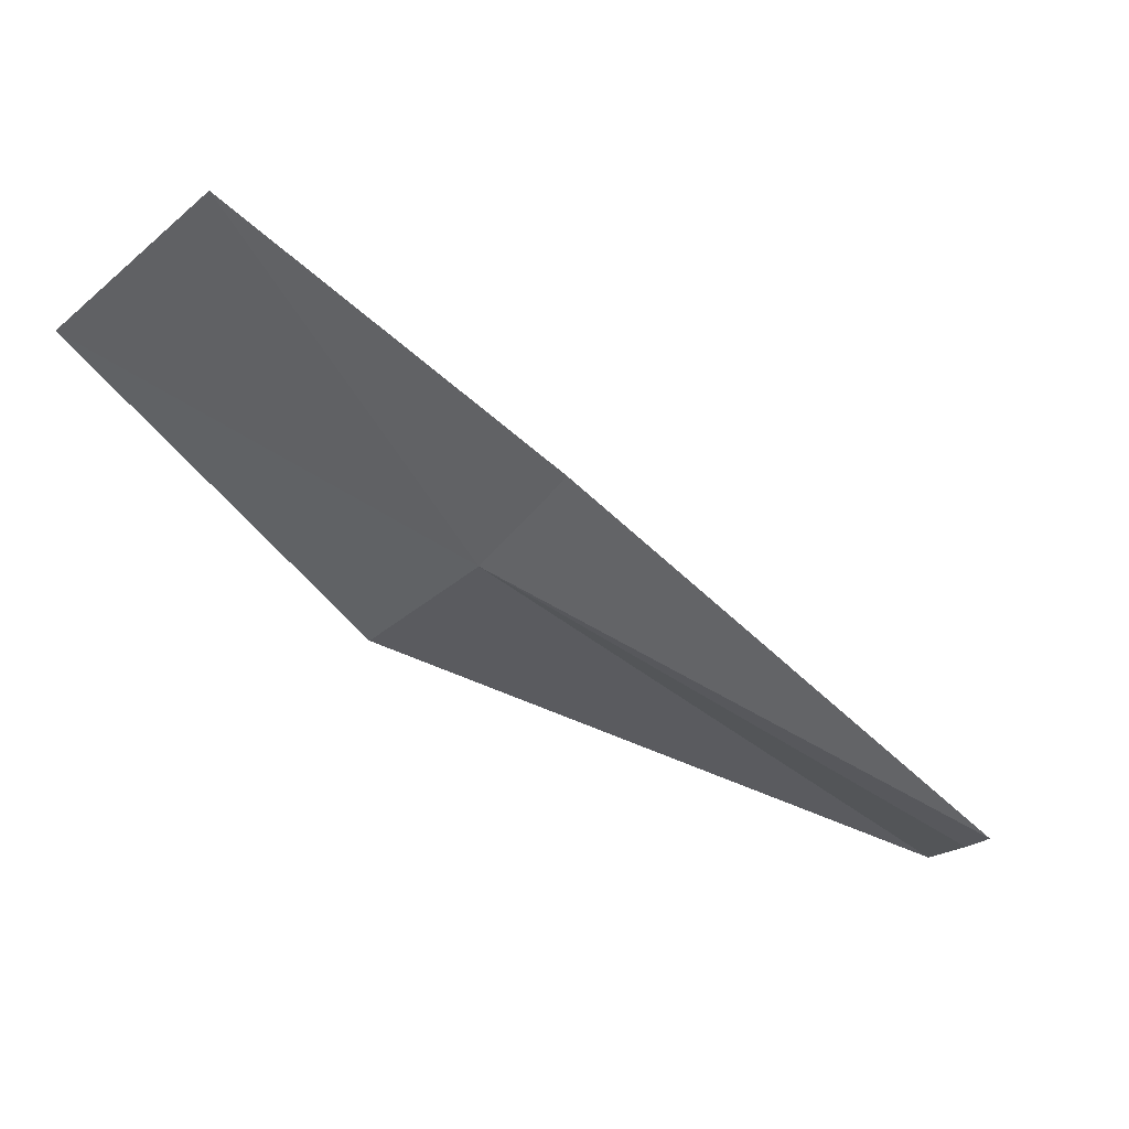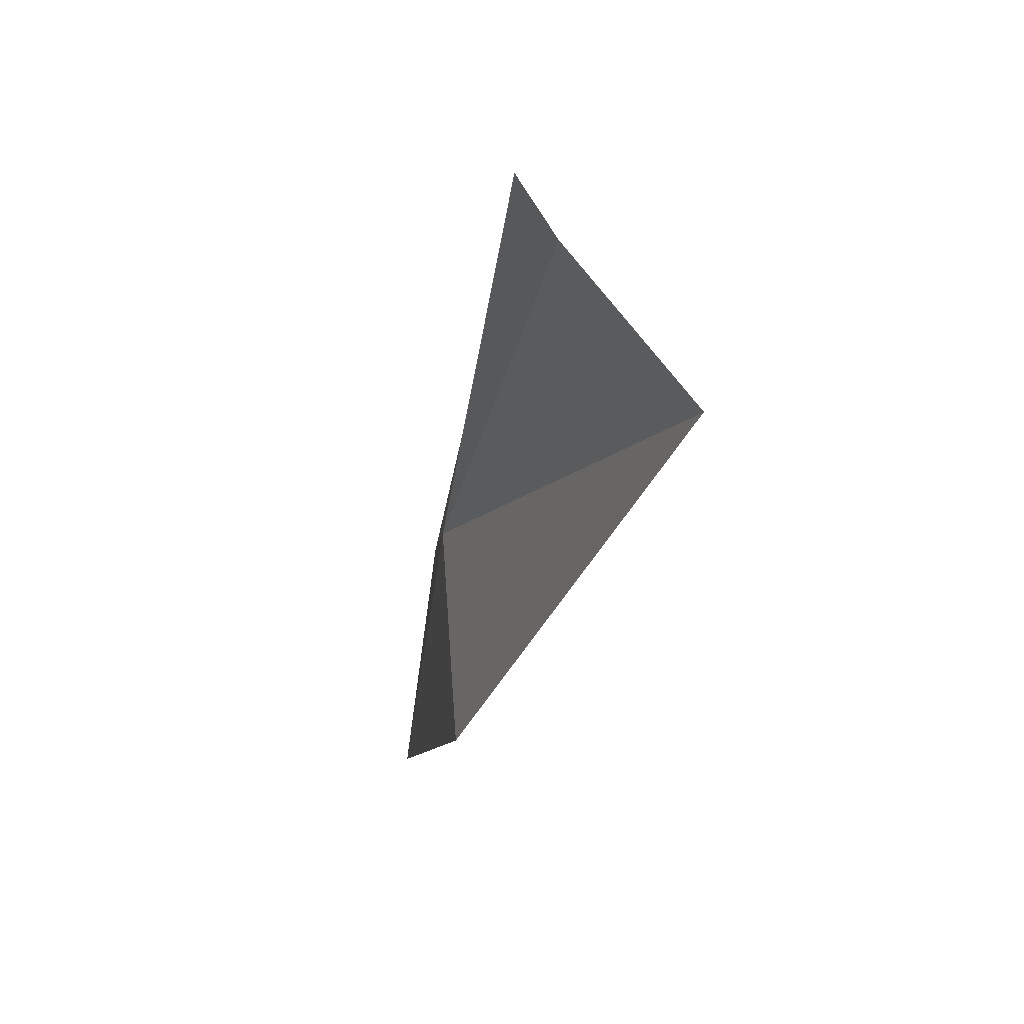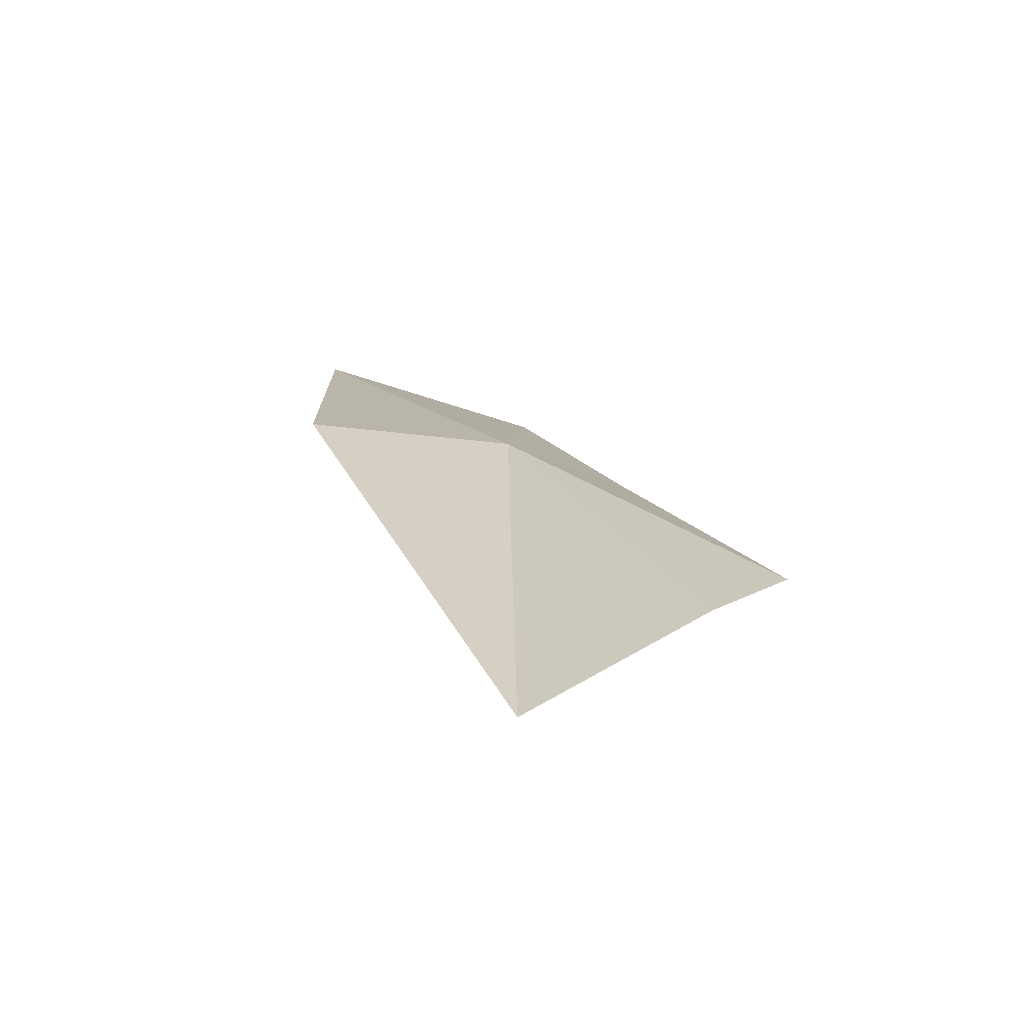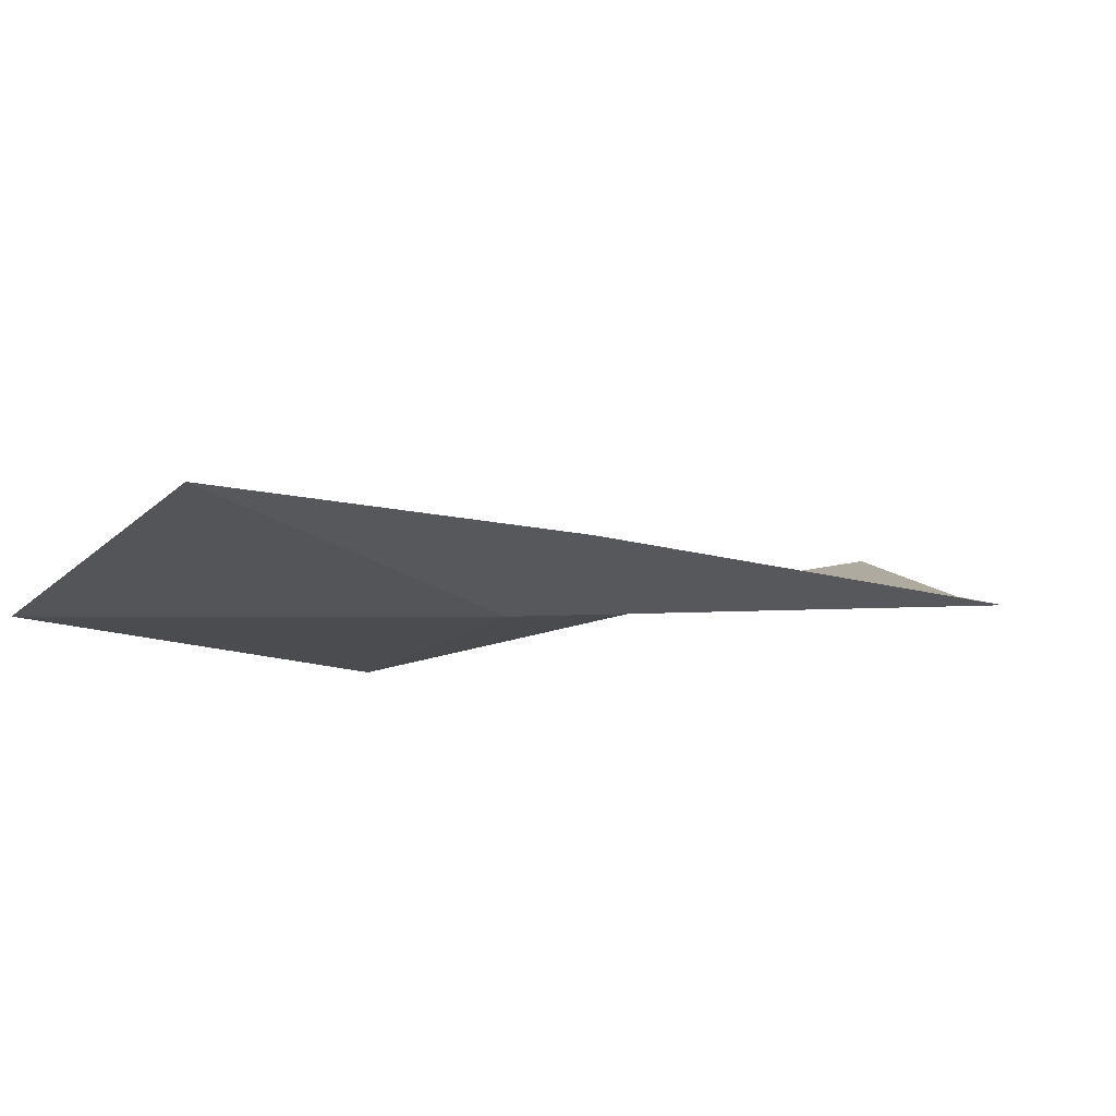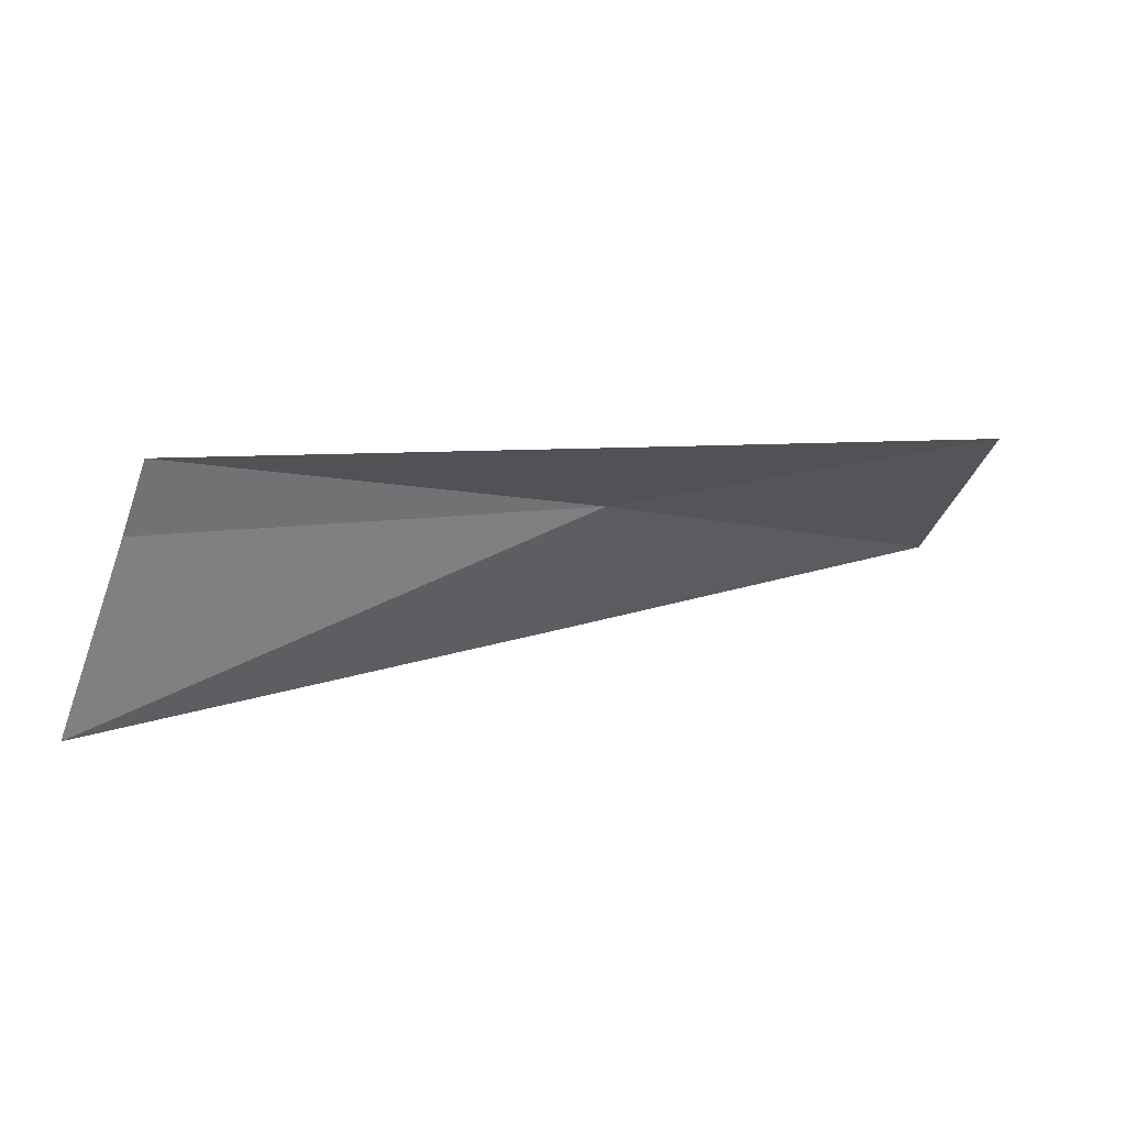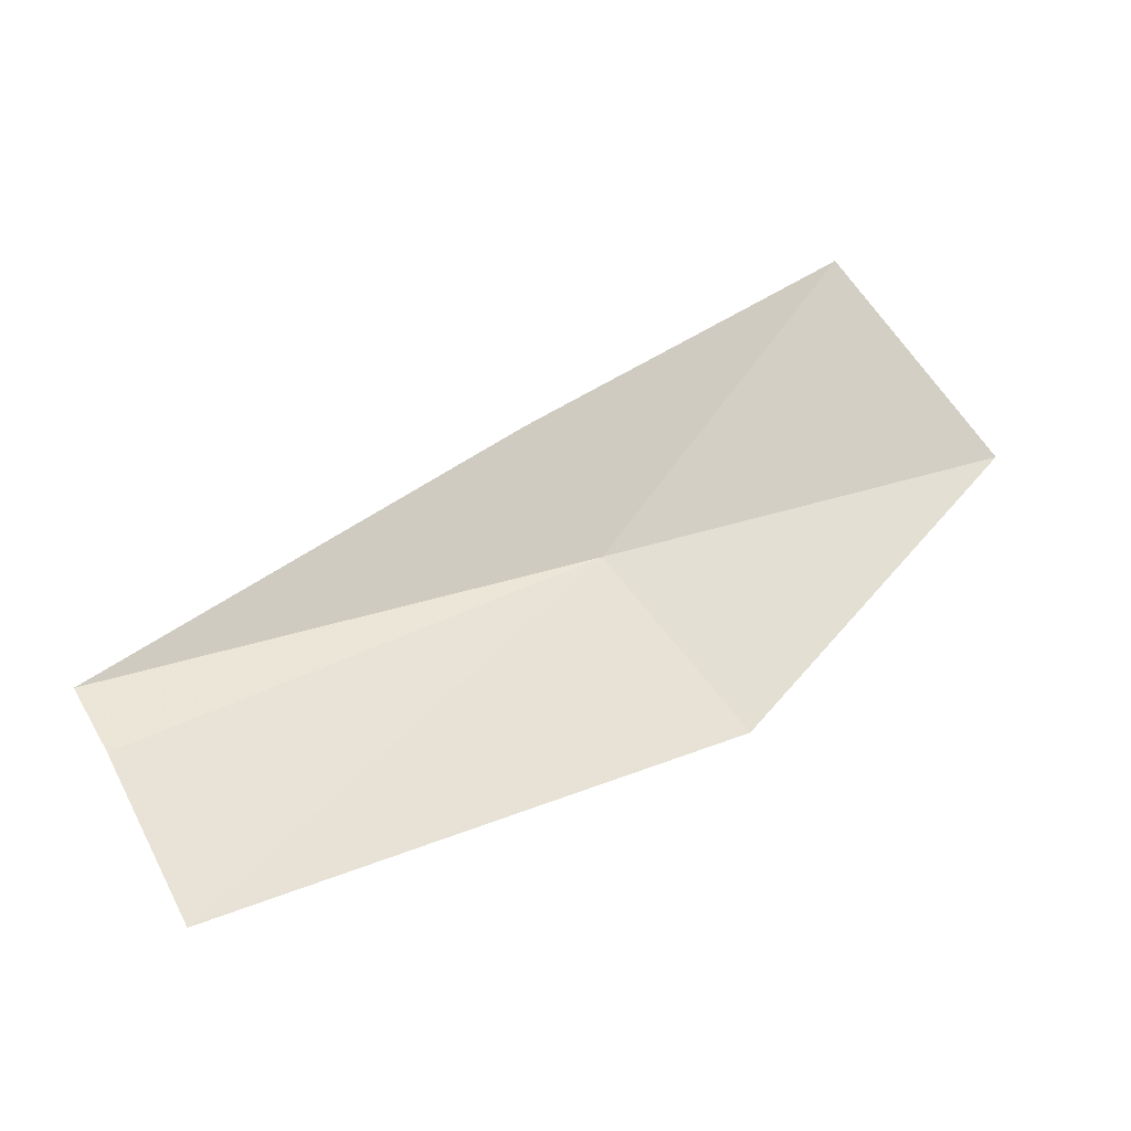
<metadata>
{"format":"obj","ext":"obj","renderer":"f3d","projection":"perspective","resolution":1024,"background":"white","views":[{"elev":41.4,"azim":42.8,"up":"+Y"},{"elev":-56.8,"azim":102.7,"up":"+Y"},{"elev":-5.6,"azim":38.2,"up":"+Z"},{"elev":65.7,"azim":11.7,"up":"+Y"},{"elev":-41.5,"azim":128.4,"up":"+Z"},{"elev":-16.3,"azim":-177.1,"up":"+Y"}]}
</metadata>
<code>
v 15.76 -2.229 37.93
v 11.48 -0.6896 39.48
v 13.21 1.359 38.74
v 14.26 -4.057 38.09
v 16.52 -0.9385 37.48
v 19.24 -6.498 34.63
v 20.7 -4.02 35.99
v 20.27 -4.718 35.67
f 1 3 2
f 1 2 4
f 1 5 3
f 1 4 6
f 1 7 5
f 1 6 8
f 1 8 7

</code>
